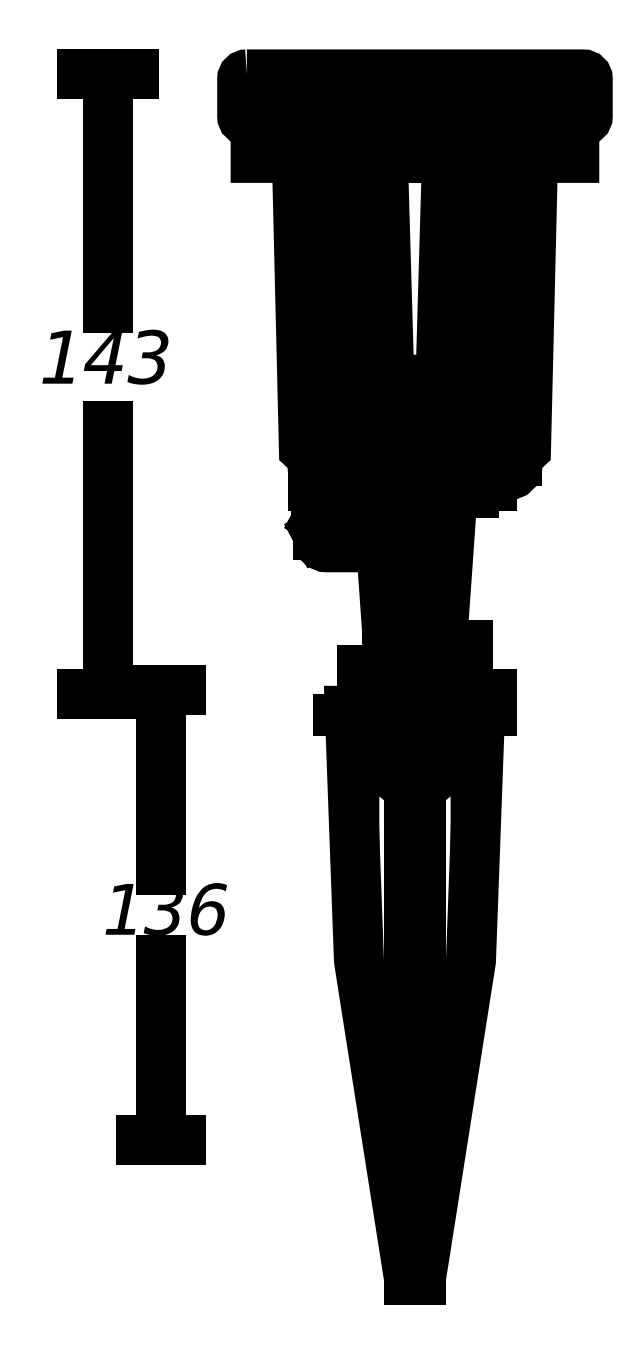
<metadata>
{"format":"dxf","ext":"dxf","renderer":"ezdxf+matplotlib","layout":"modelspace","background":"white","min_lineweight":24,"dpi":150}
</metadata>
<code>
0
SECTION
2
ENTITIES
0
INSERT
8
LIVELLO_1
2
AI9-BLK1
10
58.59
20
128.9
30
0
0
ENDSEC
0
EOF

</code>
